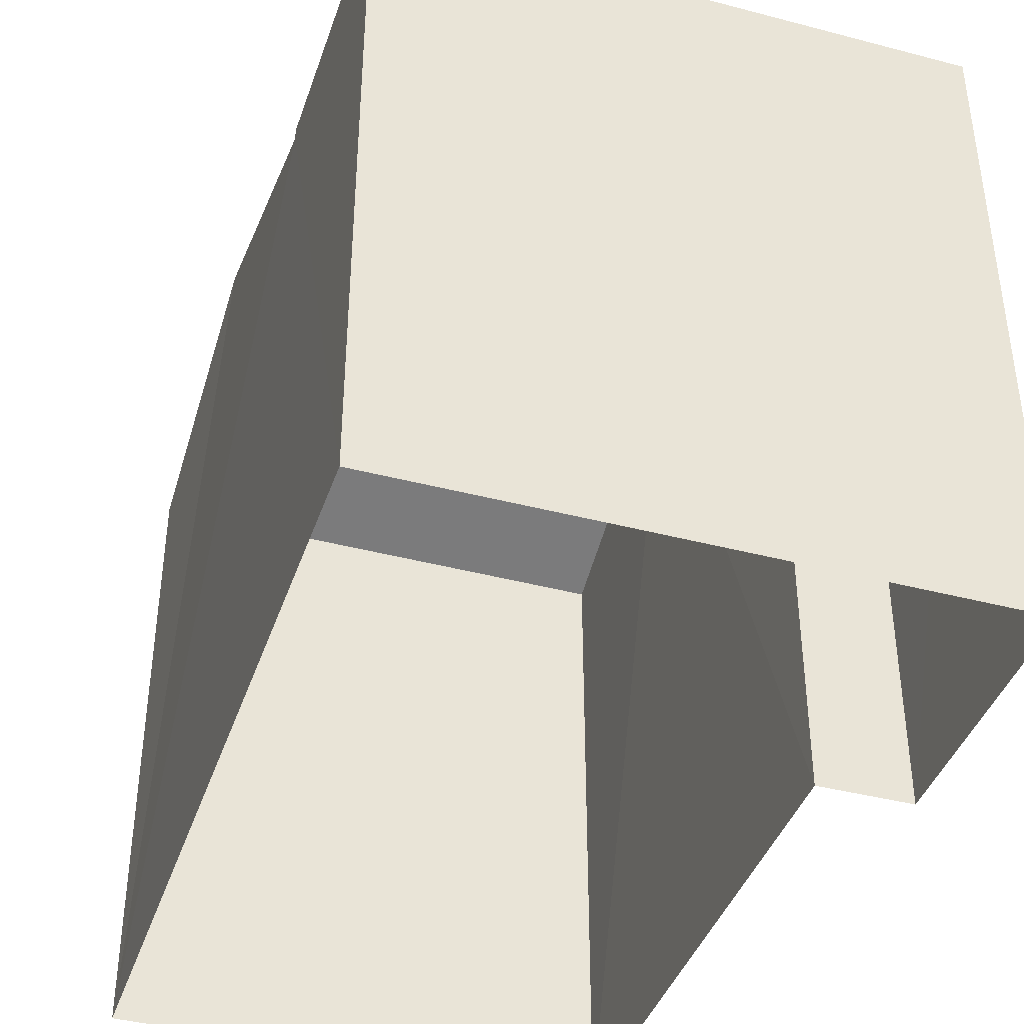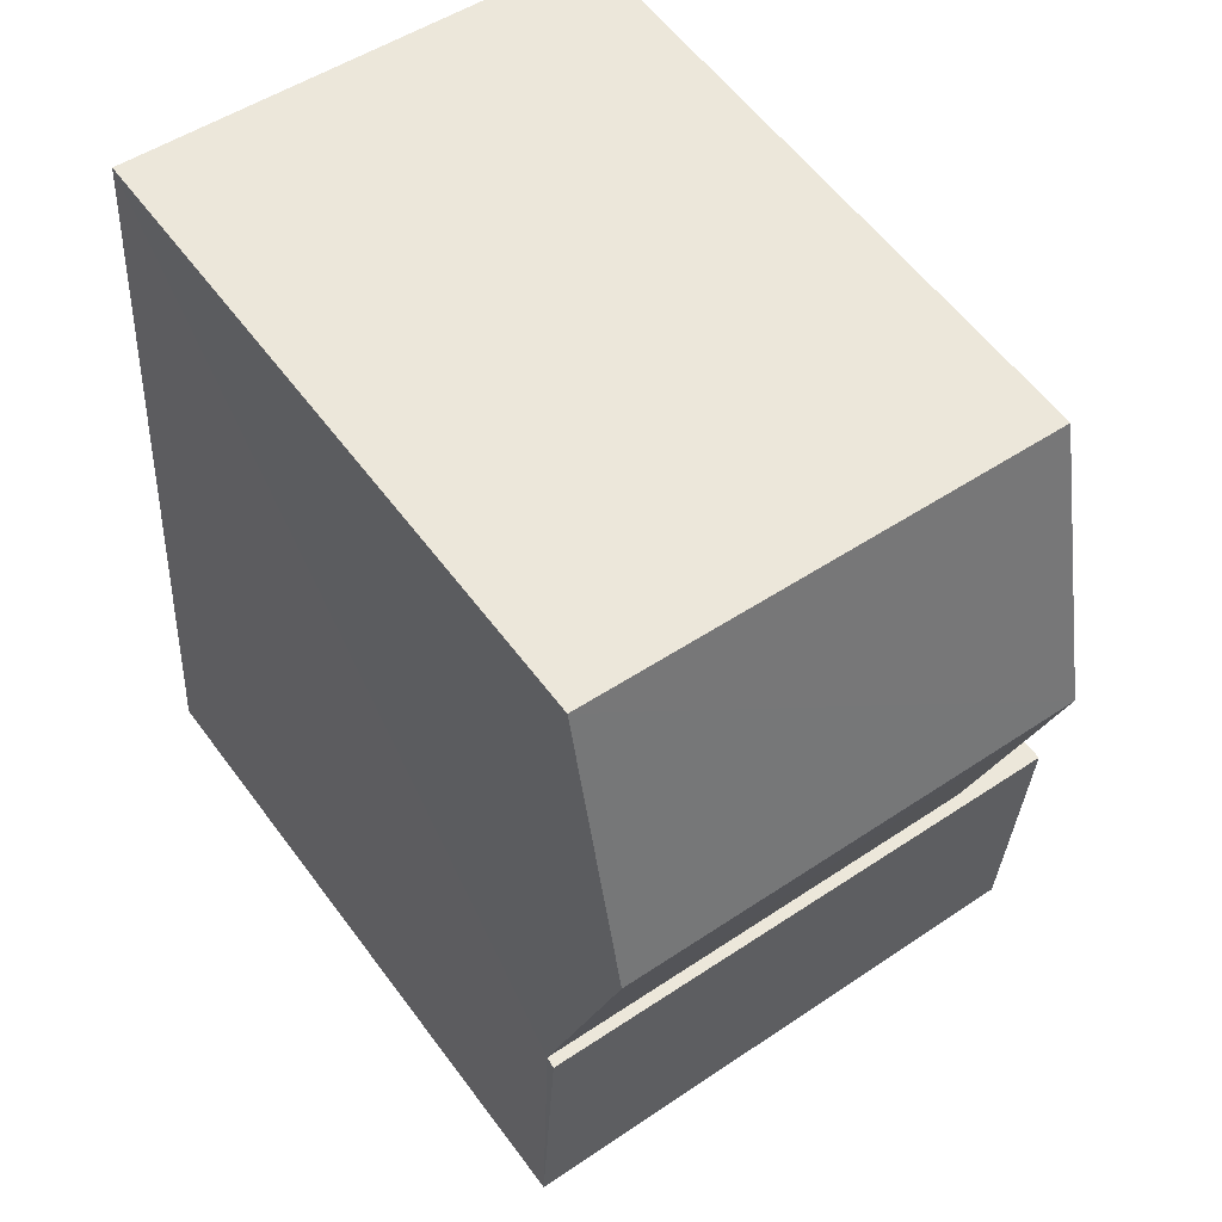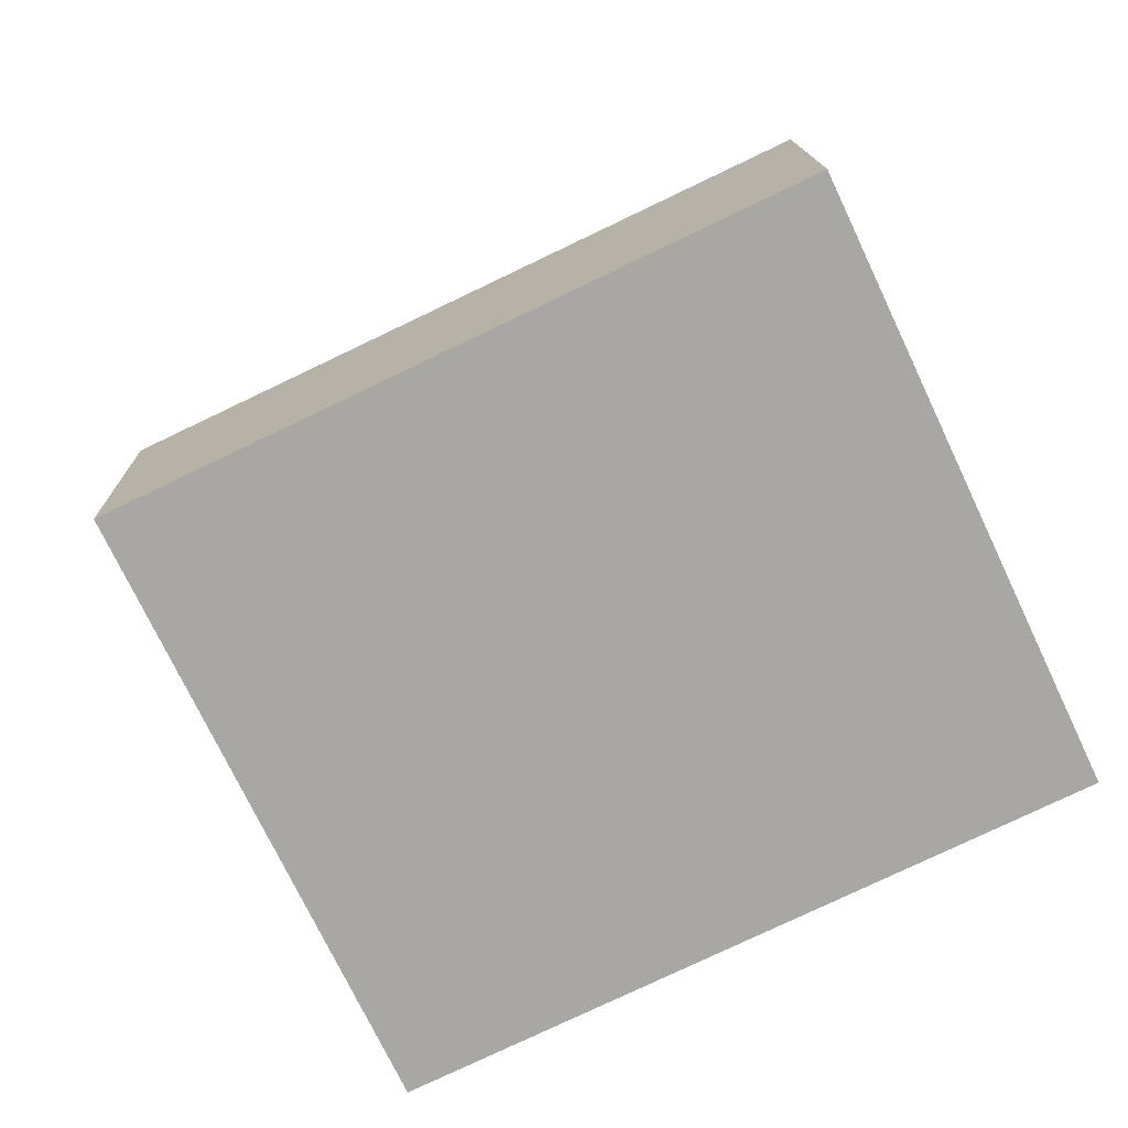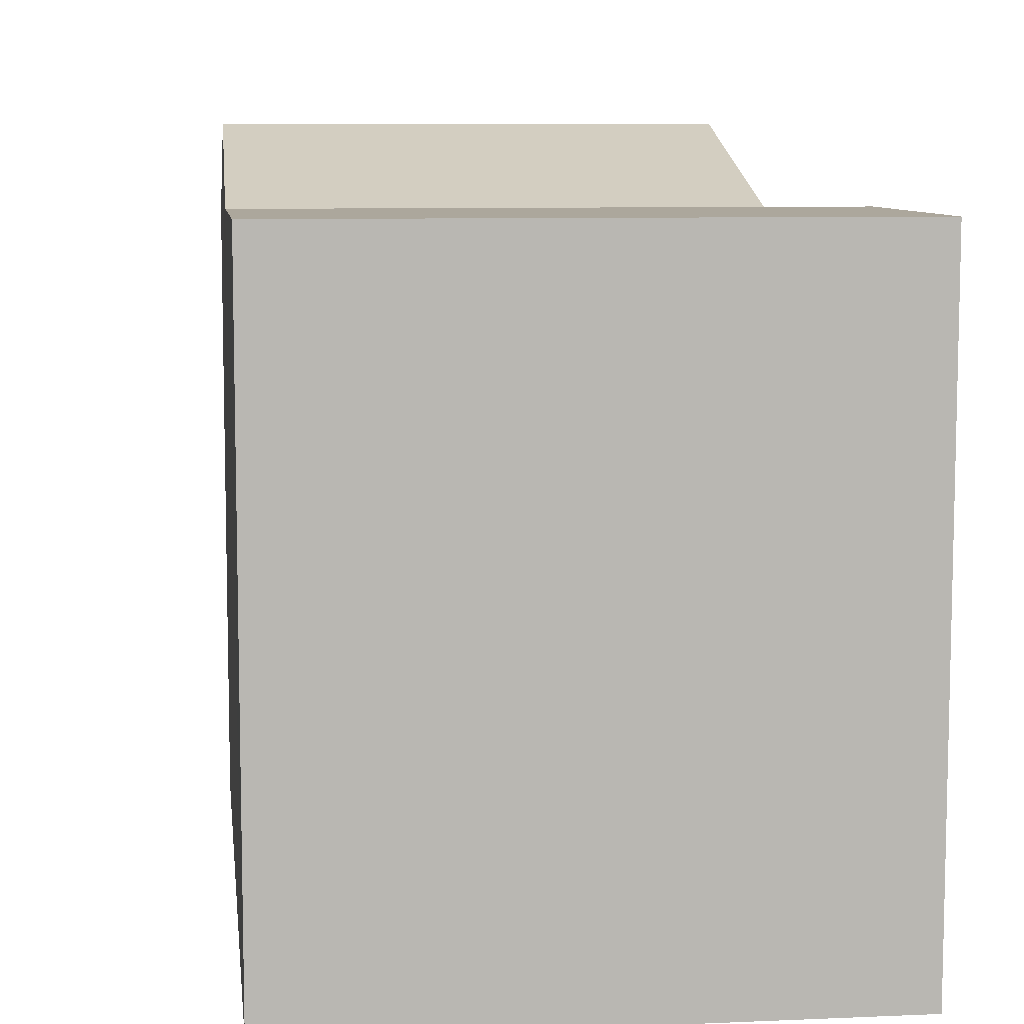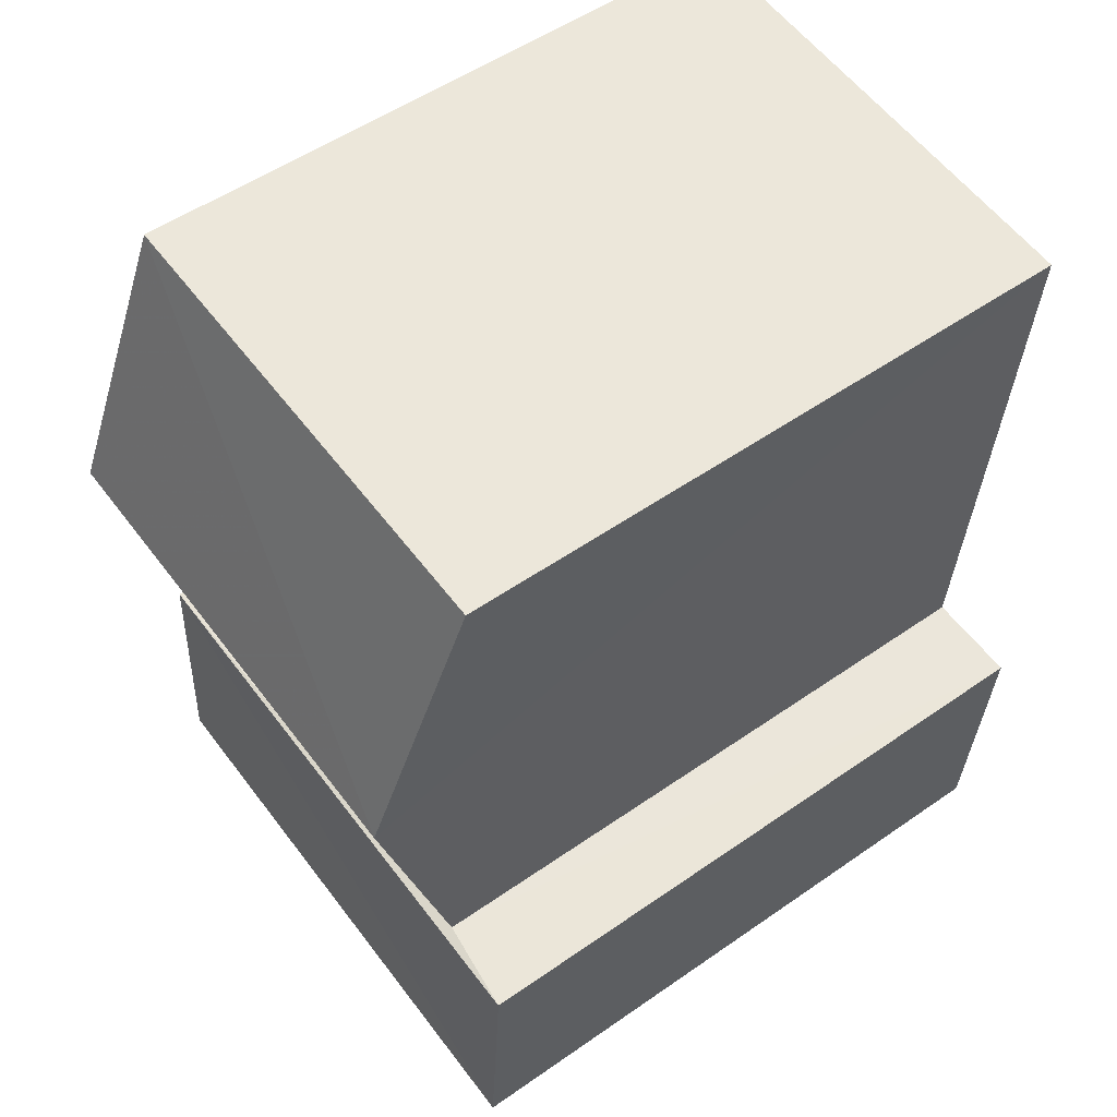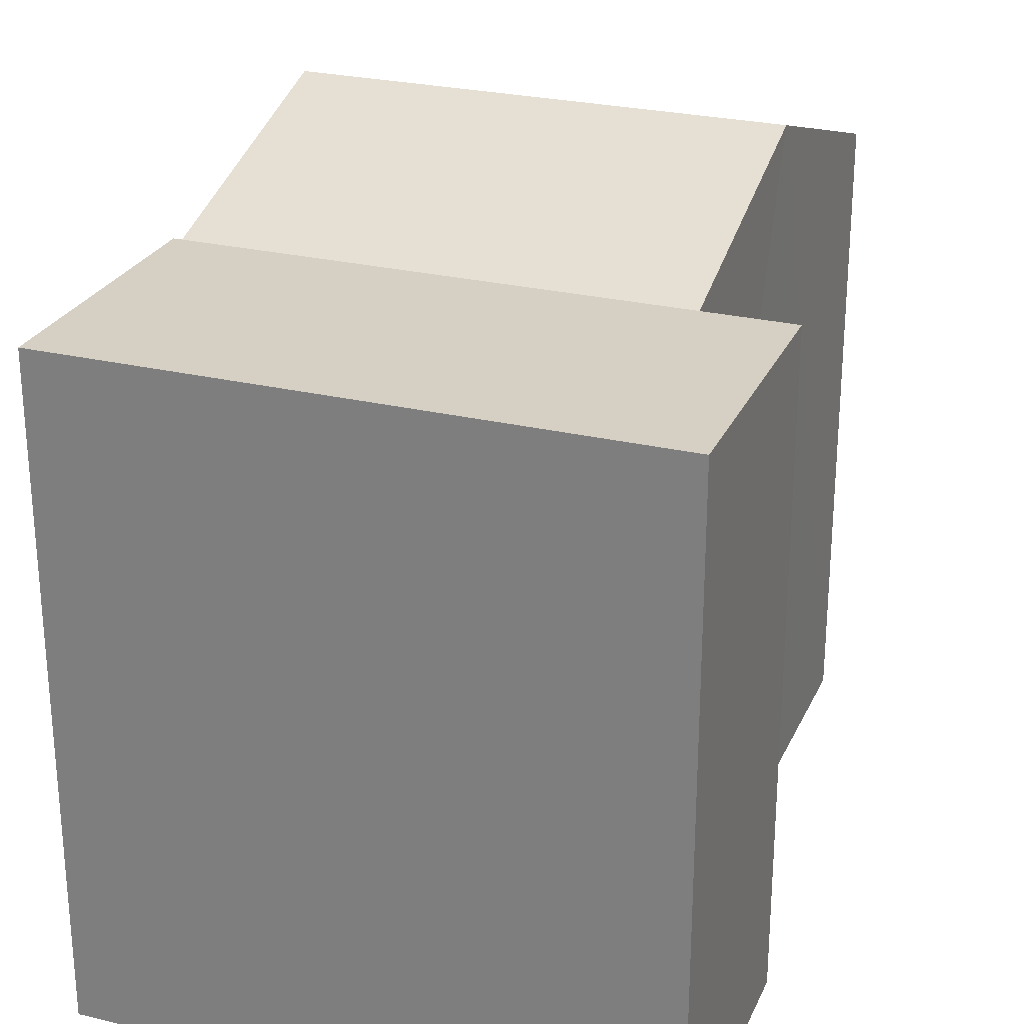
<metadata>
{"format":"obj","ext":"obj","renderer":"f3d","projection":"perspective","resolution":1024,"background":"white","views":[{"elev":-40.6,"azim":-21.9,"up":"+Z"},{"elev":58.1,"azim":-36.1,"up":"+Y"},{"elev":-78.2,"azim":115.4,"up":"+Y"},{"elev":8.4,"azim":-10.8,"up":"+Z"},{"elev":53.2,"azim":53.2,"up":"+Y"},{"elev":26.3,"azim":16.5,"up":"+Z"}]}
</metadata>
<code>
v -3.73e+05 -1.05e+05 24.29
v -3.73e+05 -1.05e+05 24.3
v -3.73e+05 -1.05e+05 24.29
v -3.73e+05 -1.05e+05 24.3
v -3.73e+05 -1.05e+05 24.3
v -3.73e+05 -1.05e+05 24.3
v -3.73e+05 -1.05e+05 30.91
v -3.73e+05 -1.05e+05 30.91
v -3.73e+05 -1.05e+05 30.91
v -3.73e+05 -1.05e+05 30.91
v -3.73e+05 -1.05e+05 30.8
v -3.73e+05 -1.05e+05 31.65
v -3.73e+05 -1.05e+05 31.65
v -3.73e+05 -1.05e+05 30.8
v -3.73e+05 -1.05e+05 30.71
v -3.73e+05 -1.05e+05 30.71
f 1 2 3
f 3 2 4
f 4 2 5
f 2 6 5
f 7 8 9
f 10 7 9
f 11 12 13
f 11 14 12
f 12 15 13
f 12 16 15
f 9 5 6
f 10 9 6
f 14 2 12
f 2 1 12
f 1 16 12
f 11 3 4
f 11 4 8
f 13 15 3
f 11 8 7
f 11 13 3
f 6 14 10
f 10 14 7
f 6 2 14
f 7 14 11
f 8 4 5
f 9 8 5
f 15 1 3
f 15 16 1

</code>
